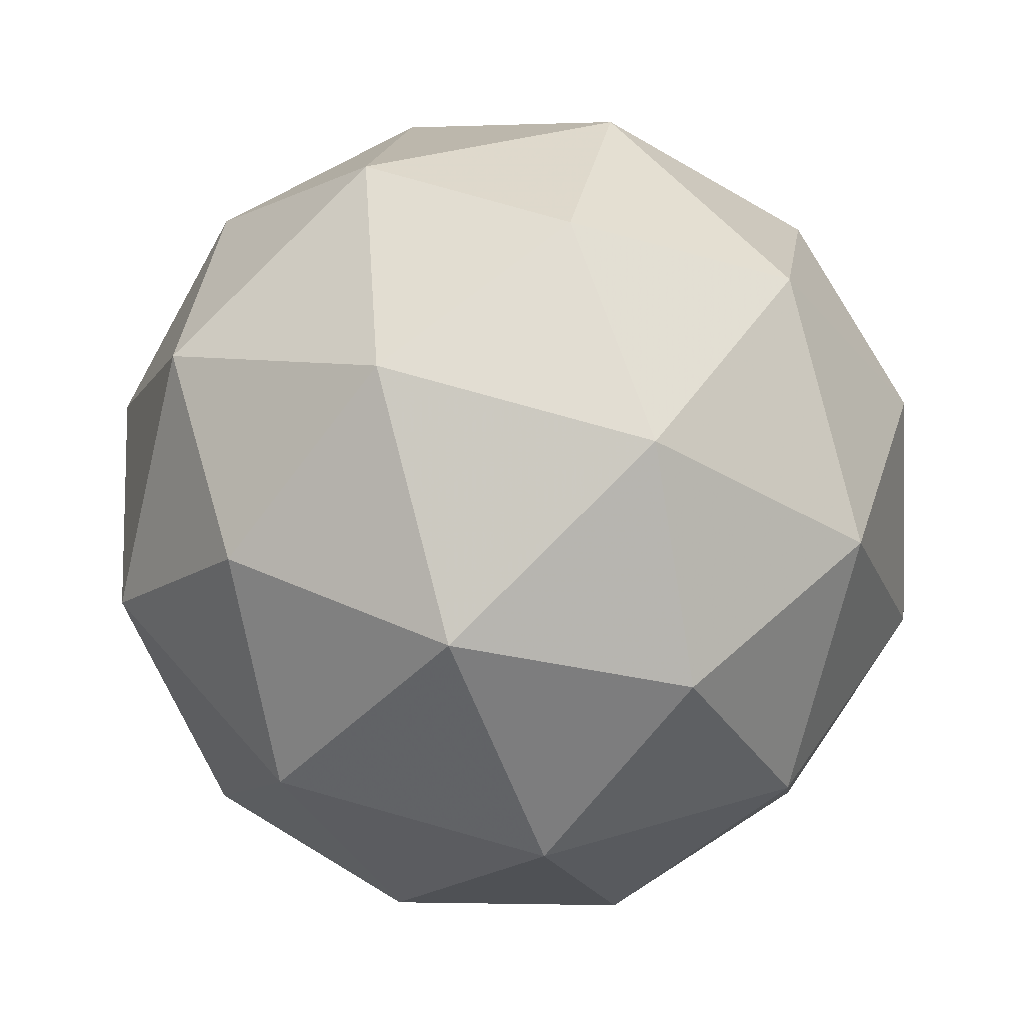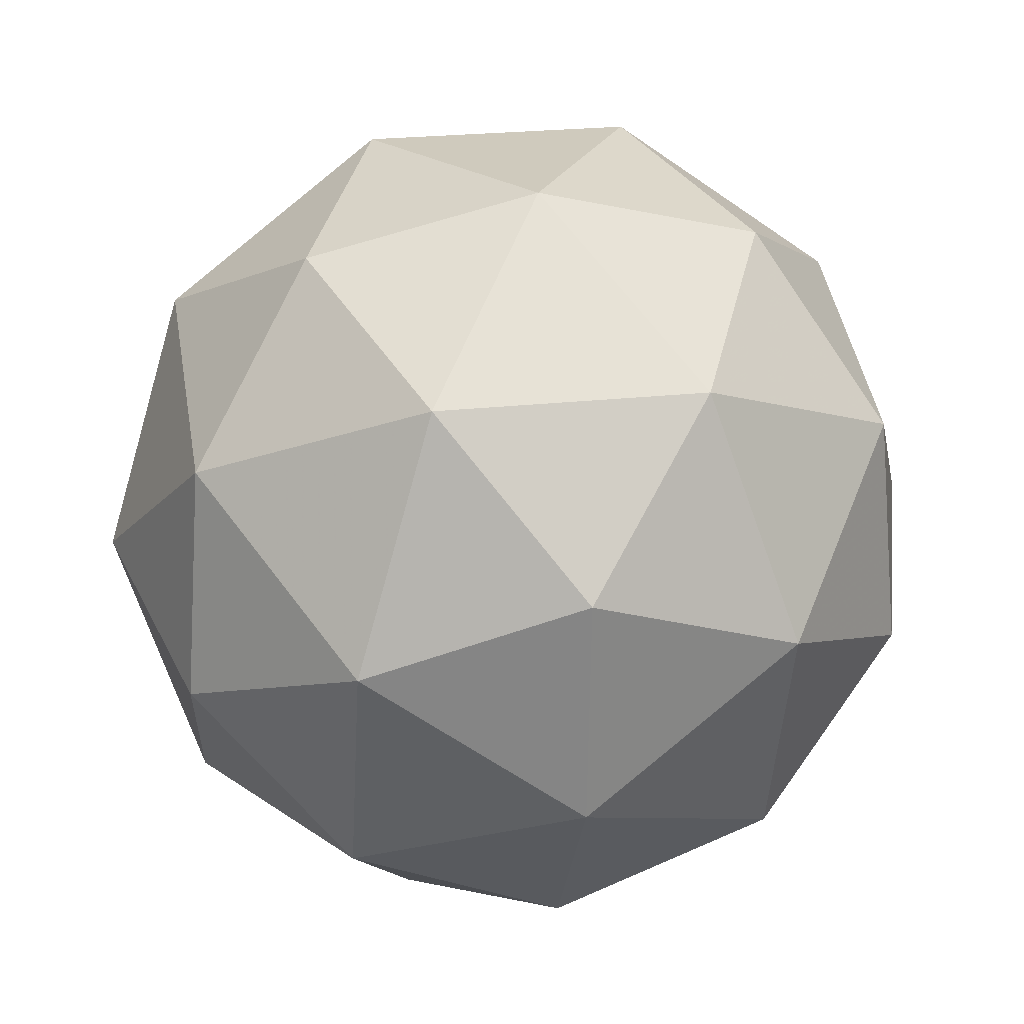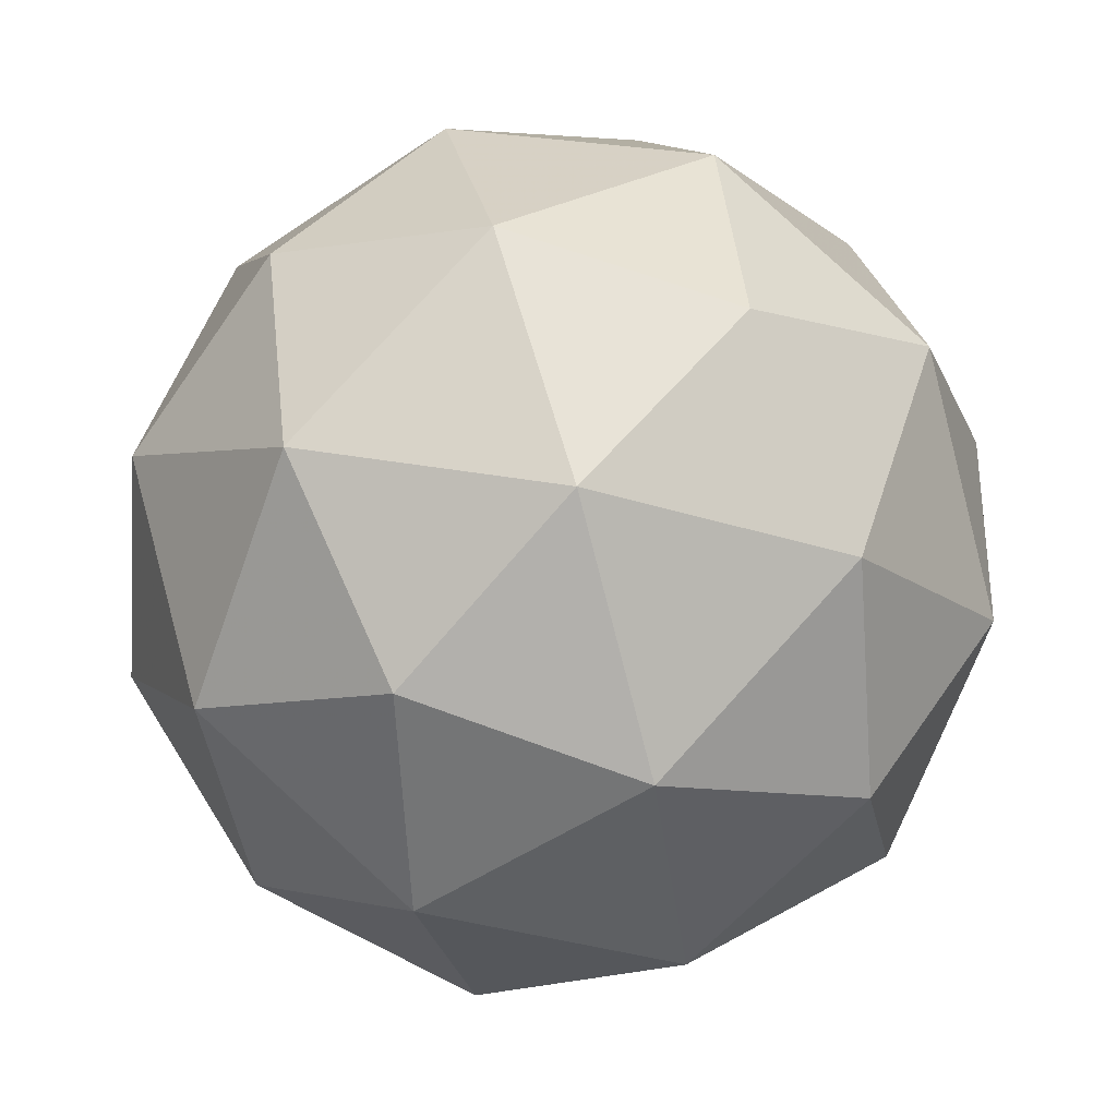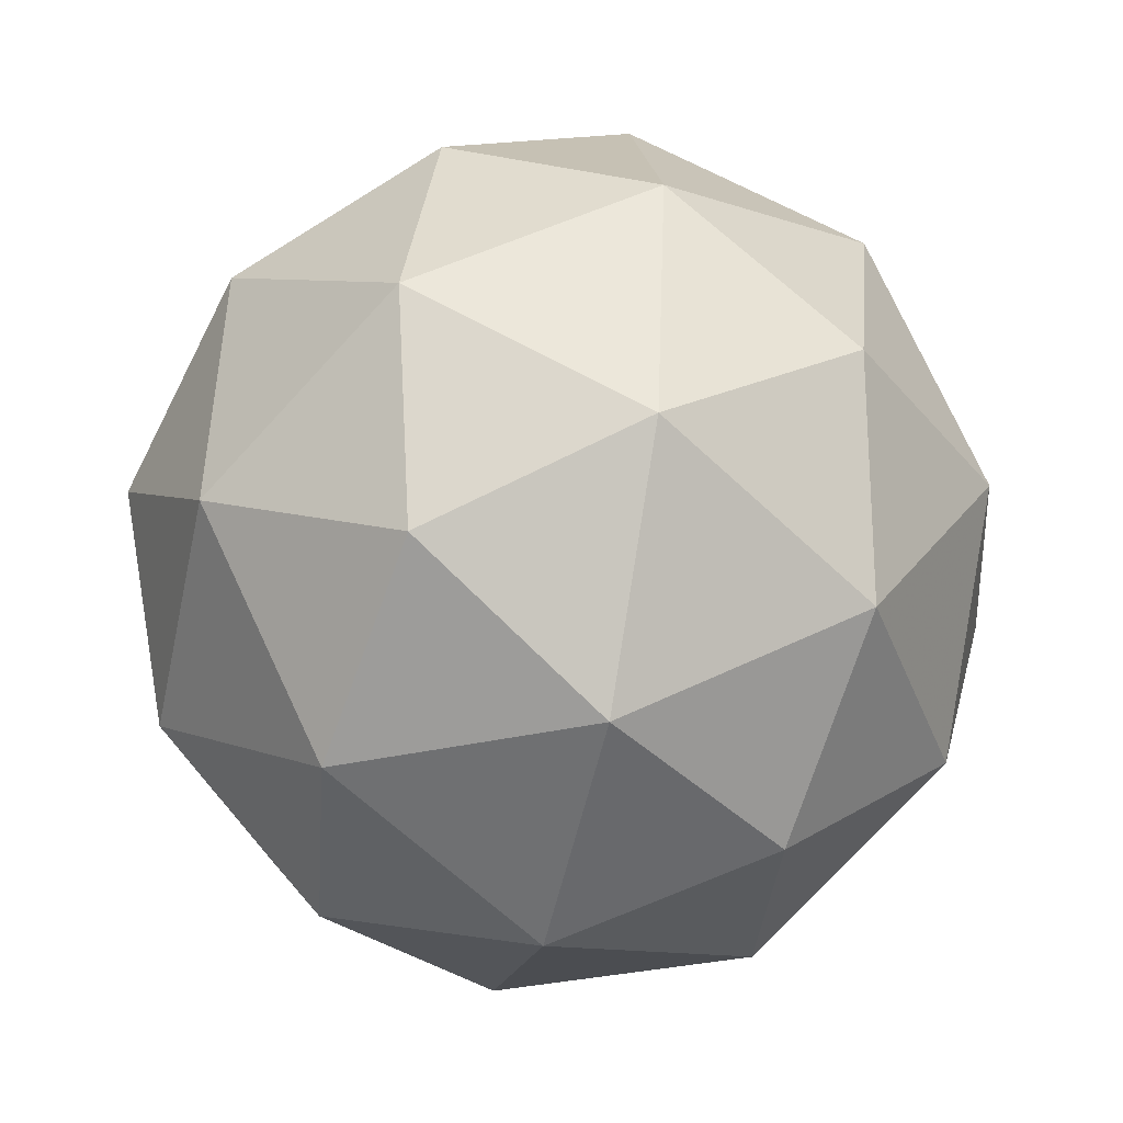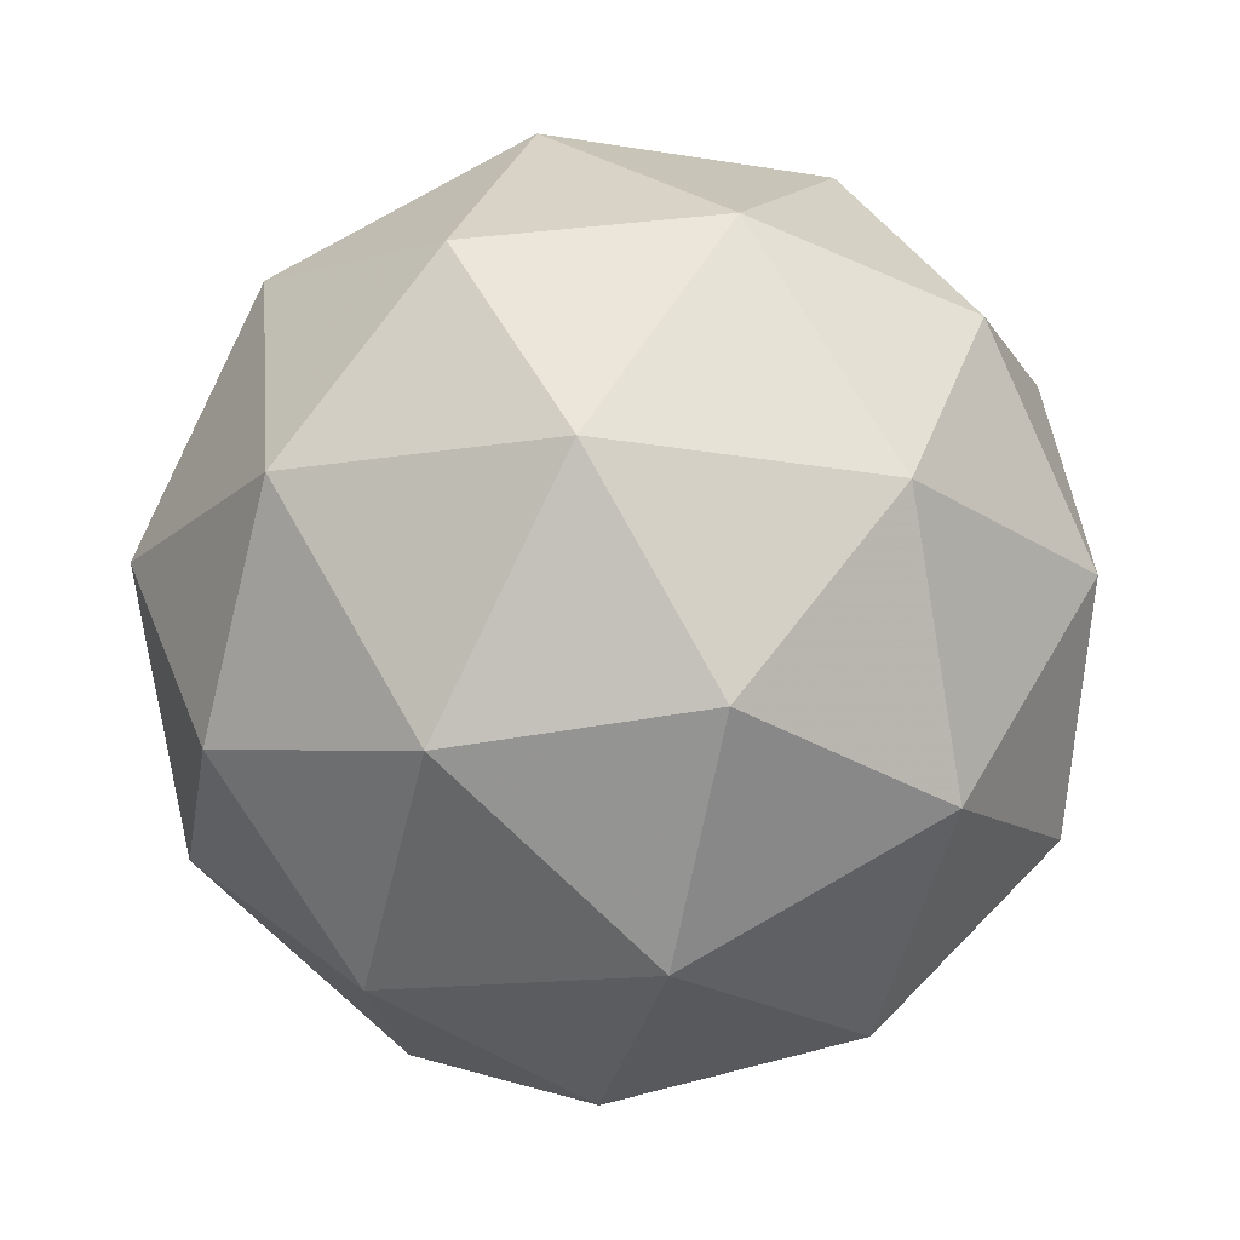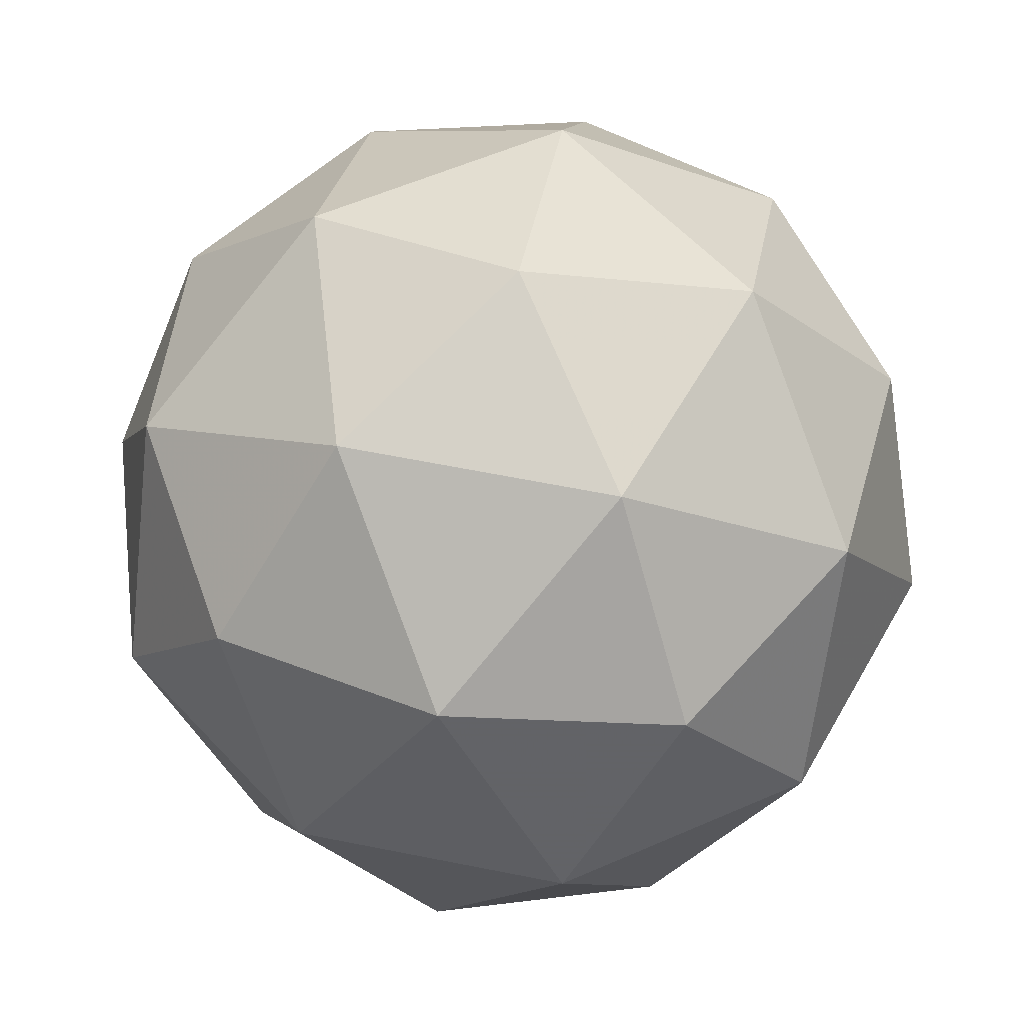
<metadata>
{"format":"obj","ext":"obj","renderer":"f3d","projection":"perspective","resolution":1024,"background":"white","views":[{"elev":59.1,"azim":-42.9,"up":"+Z"},{"elev":42.1,"azim":60.0,"up":"+Y"},{"elev":-12.9,"azim":30.2,"up":"+Z"},{"elev":-39.3,"azim":89.0,"up":"+Y"},{"elev":-7.5,"azim":-70.7,"up":"+Z"},{"elev":0.3,"azim":-16.5,"up":"+Z"}]}
</metadata>
<code>
v 0.3142 0.3569 -0.1926
v 0.2686 0.4035 -0.1395
v 0.3483 0.4246 -0.1562
v 0.393 0.3537 -0.1634
v 0.341 0.2888 -0.1511
v 0.2641 0.3195 -0.1364
v 0.3192 0.4291 -0.0774
v 0.3961 0.3984 -0.09217
v 0.3916 0.3144 -0.08903
v 0.3119 0.2933 -0.07232
v 0.2672 0.3642 -0.06513
v 0.346 0.361 -0.03588
v 0.3315 0.3963 -0.185
v 0.2846 0.3839 -0.1752
v 0.3046 0.4237 -0.1537
v 0.2551 0.362 -0.1421
v 0.2819 0.3346 -0.1733
v 0.3577 0.3546 -0.1892
v 0.3778 0.3945 -0.1678
v 0.3271 0.3165 -0.182
v 0.3735 0.3146 -0.1648
v 0.2977 0.2945 -0.1489
v 0.257 0.3882 -0.1002
v 0.2543 0.3389 -0.09837
v 0.3344 0.4388 -0.1172
v 0.2876 0.4264 -0.1074
v 0.4059 0.379 -0.1302
v 0.3796 0.4207 -0.1259
v 0.3726 0.2915 -0.1211
v 0.4032 0.3297 -0.1283
v 0.2806 0.2972 -0.1026
v 0.3258 0.2791 -0.1113
v 0.2867 0.4033 -0.06372
v 0.3625 0.4234 -0.07961
v 0.405 0.3559 -0.08644
v 0.3555 0.2942 -0.07477
v 0.2824 0.3234 -0.06073
v 0.333 0.4014 -0.04652
v 0.3024 0.3632 -0.03931
v 0.3782 0.3833 -0.0552
v 0.3756 0.334 -0.05336
v 0.3287 0.3216 -0.04354
f 1 14 13
f 2 14 16
f 1 13 18
f 1 18 20
f 1 20 17
f 2 16 23
f 3 15 25
f 4 19 27
f 5 21 29
f 6 22 31
f 2 23 26
f 3 25 28
f 4 27 30
f 5 29 32
f 6 31 24
f 7 33 38
f 8 34 40
f 9 35 41
f 10 36 42
f 11 37 39
f 39 42 12
f 39 37 42
f 37 10 42
f 42 41 12
f 42 36 41
f 36 9 41
f 41 40 12
f 41 35 40
f 35 8 40
f 40 38 12
f 40 34 38
f 34 7 38
f 38 39 12
f 38 33 39
f 33 11 39
f 24 37 11
f 24 31 37
f 31 10 37
f 32 36 10
f 32 29 36
f 29 9 36
f 30 35 9
f 30 27 35
f 27 8 35
f 28 34 8
f 28 25 34
f 25 7 34
f 26 33 7
f 26 23 33
f 23 11 33
f 31 32 10
f 31 22 32
f 22 5 32
f 29 30 9
f 29 21 30
f 21 4 30
f 27 28 8
f 27 19 28
f 19 3 28
f 25 26 7
f 25 15 26
f 15 2 26
f 23 24 11
f 23 16 24
f 16 6 24
f 17 22 6
f 17 20 22
f 20 5 22
f 20 21 5
f 20 18 21
f 18 4 21
f 18 19 4
f 18 13 19
f 13 3 19
f 16 17 6
f 16 14 17
f 14 1 17
f 13 15 3
f 13 14 15
f 14 2 15

</code>
